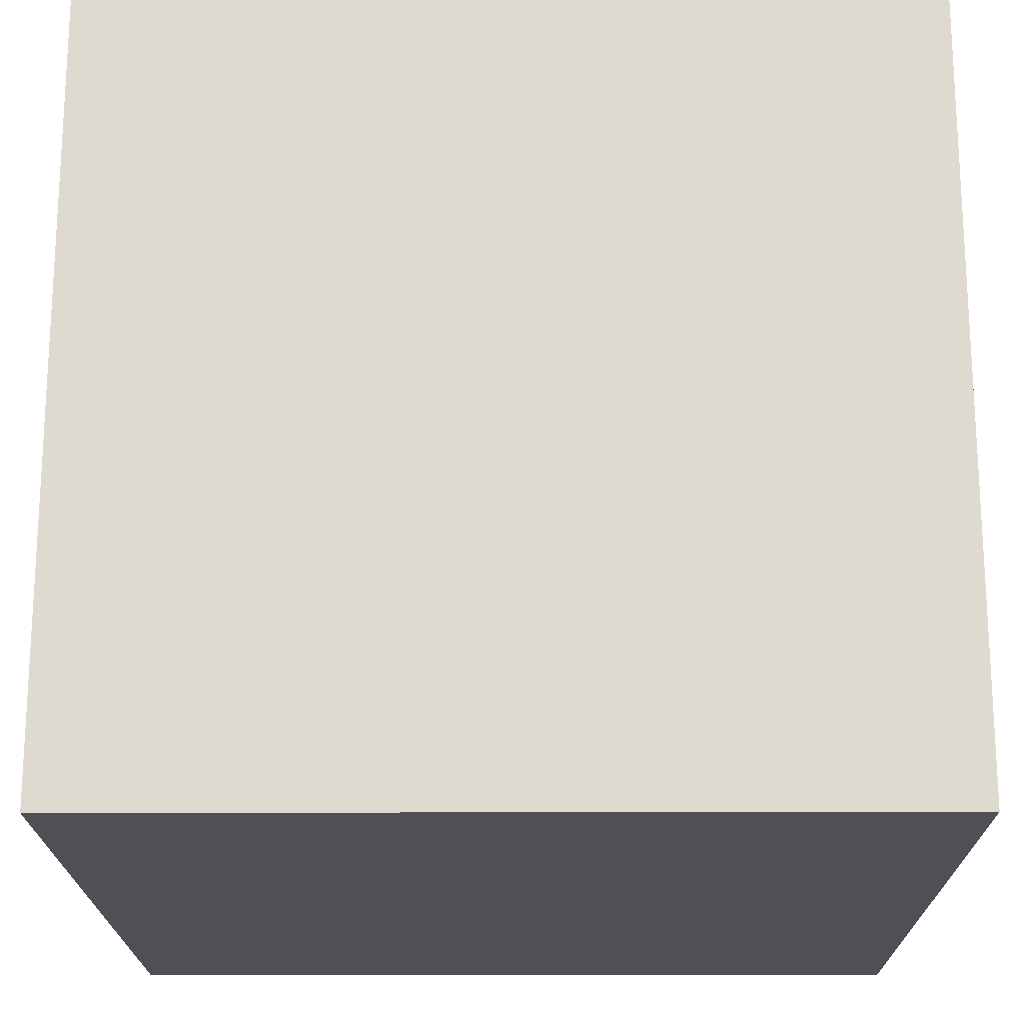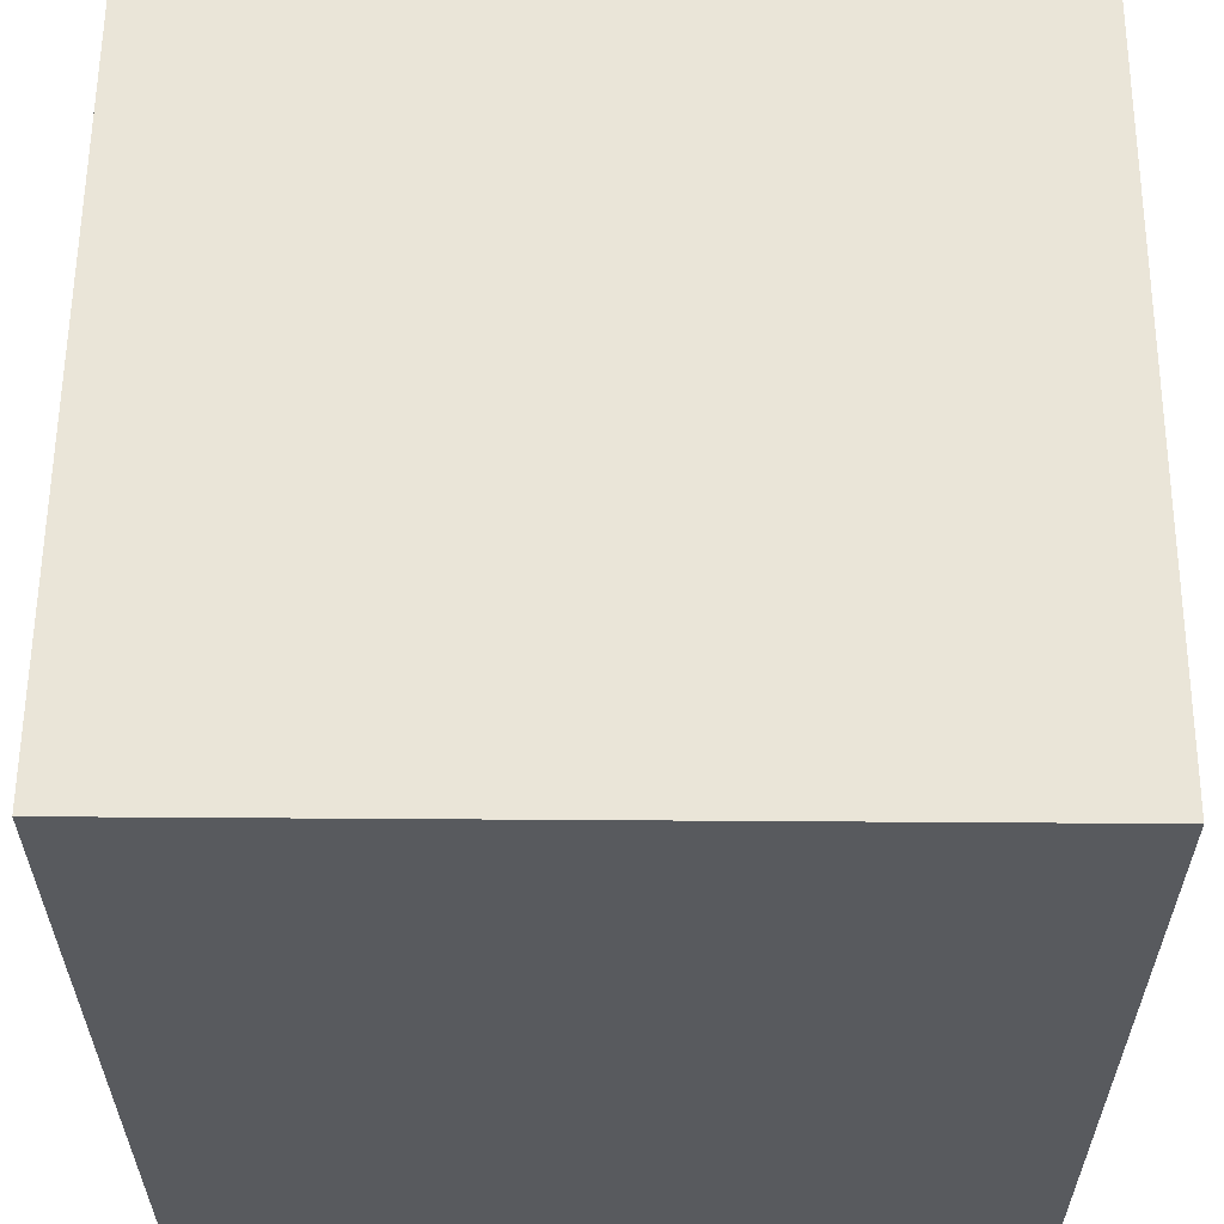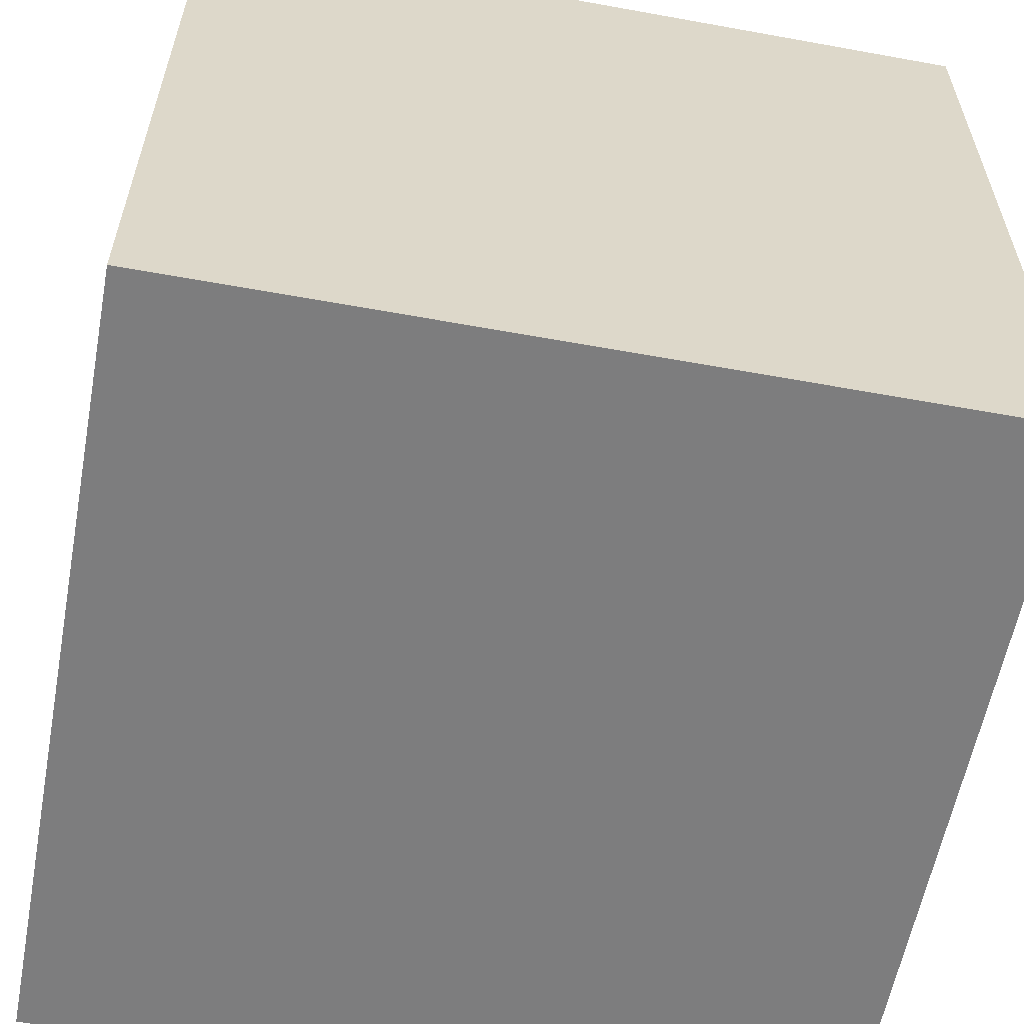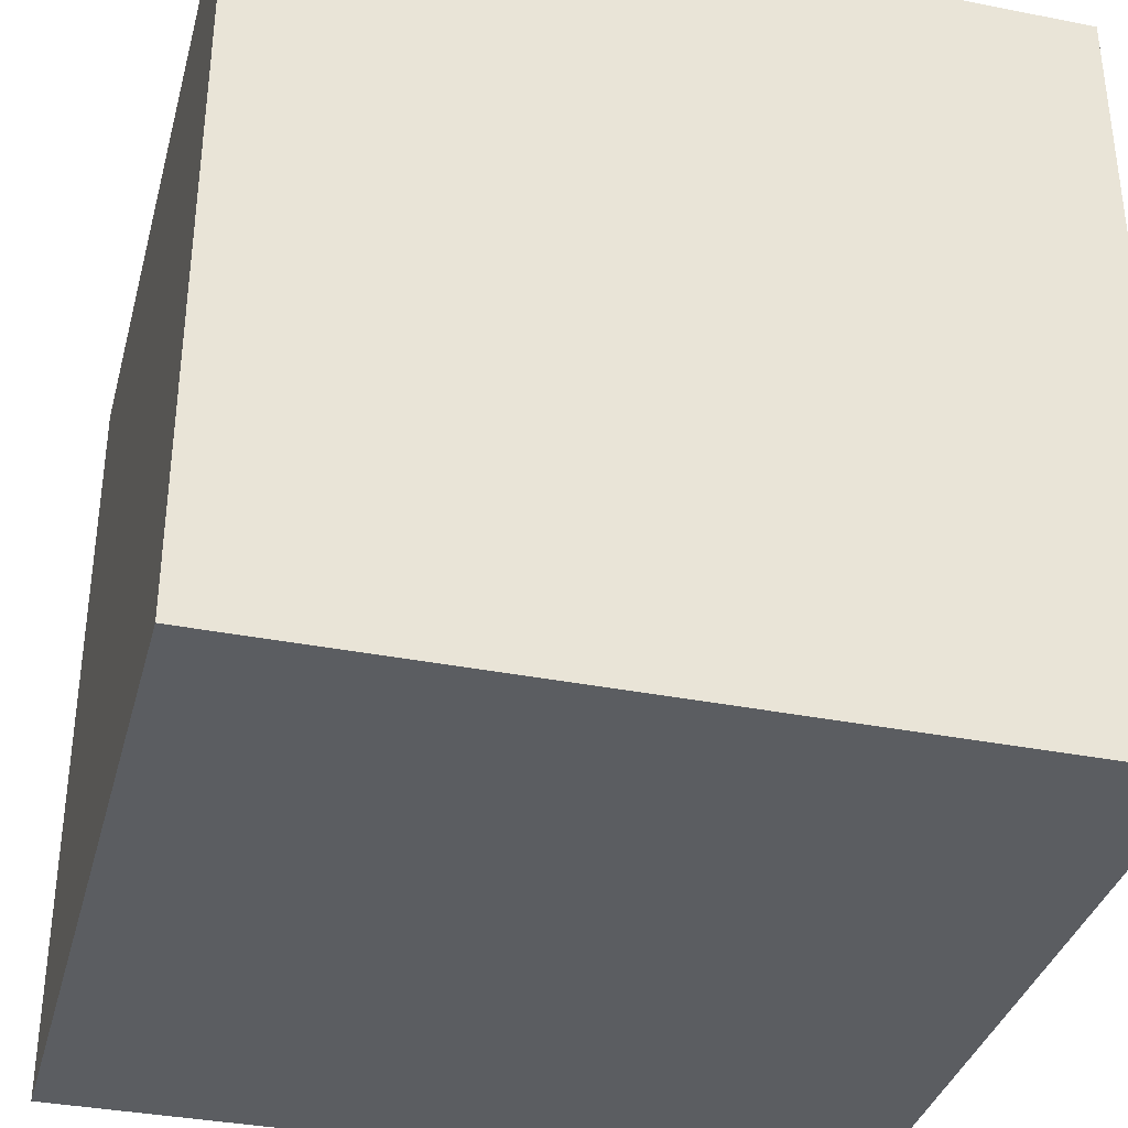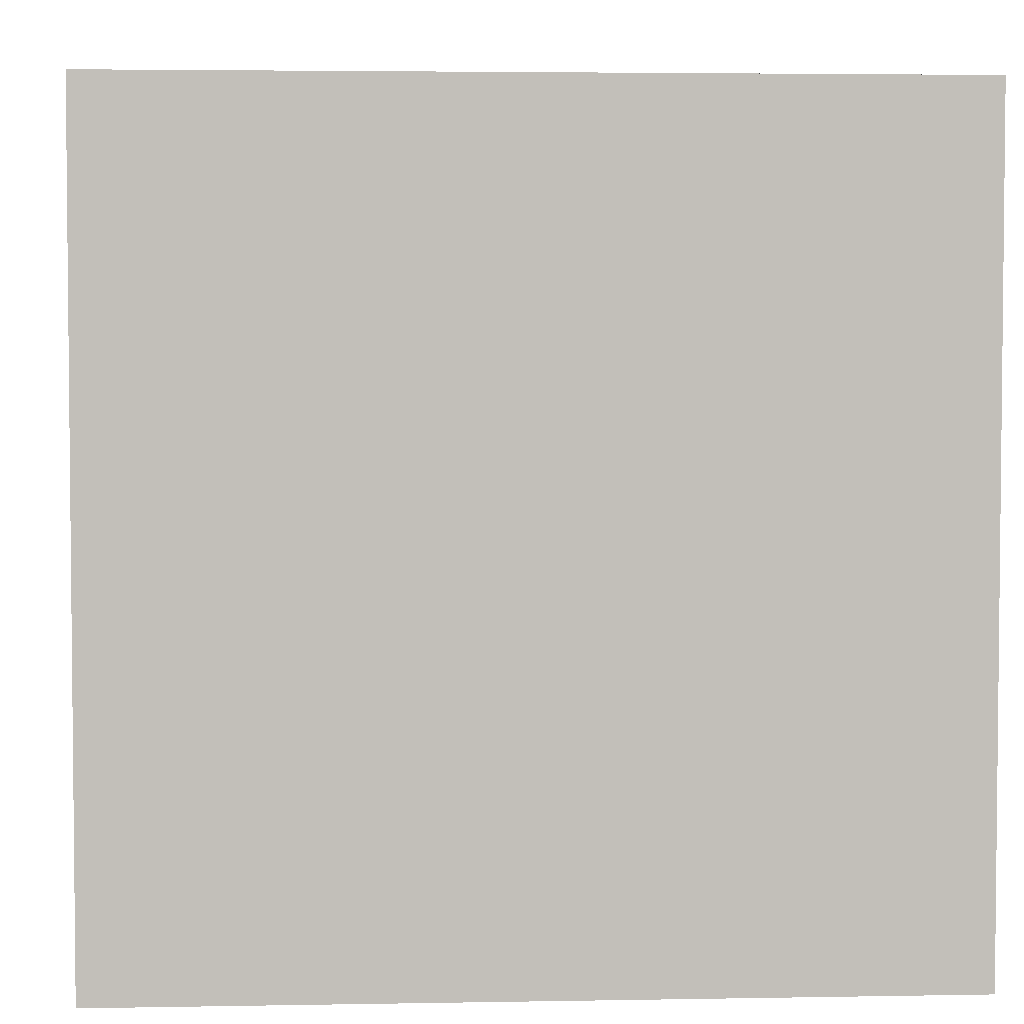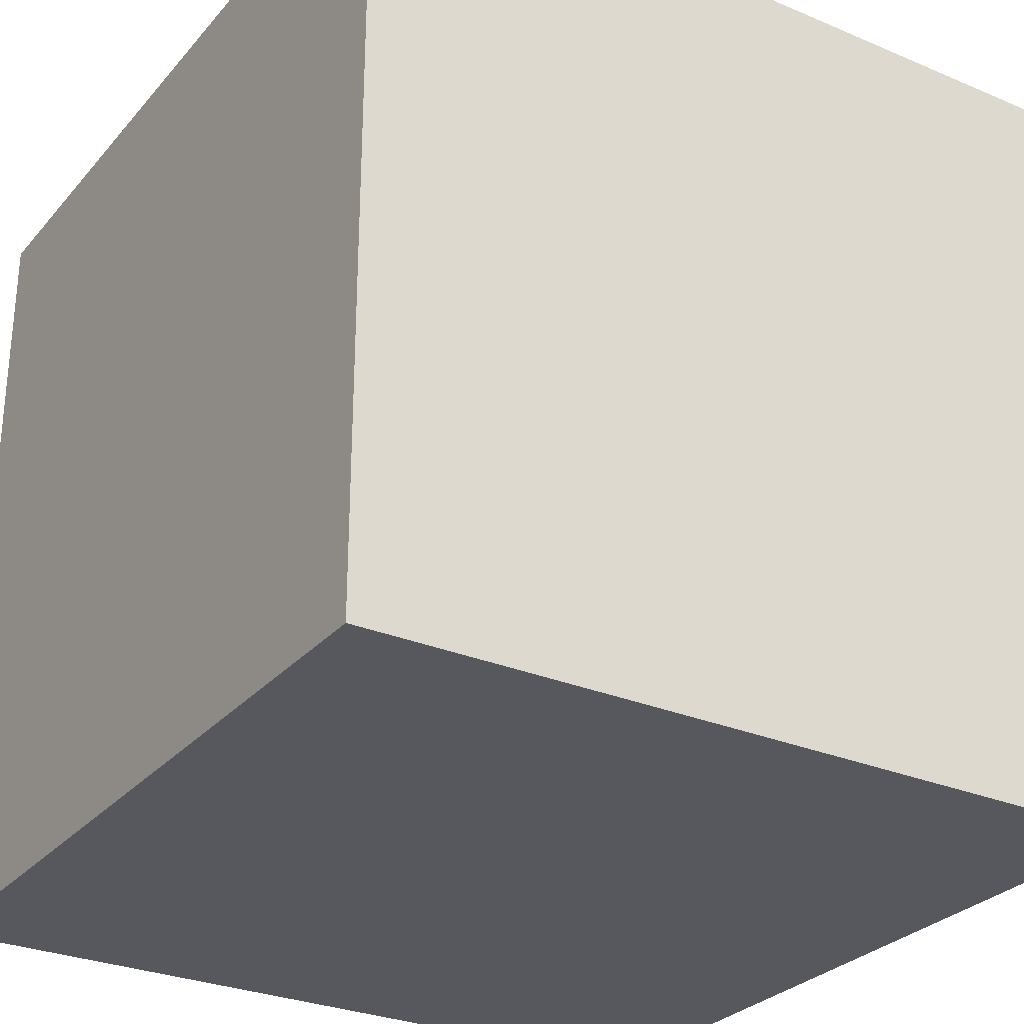
<metadata>
{"format":"obj","ext":"obj","renderer":"f3d","projection":"perspective","resolution":1024,"background":"white","views":[{"elev":-19.3,"azim":-179.7,"up":"+Y"},{"elev":59.3,"azim":0.4,"up":"+Y"},{"elev":-59.1,"azim":79.4,"up":"+Y"},{"elev":-35.6,"azim":165.4,"up":"+Y"},{"elev":3.7,"azim":-3.5,"up":"+Y"},{"elev":-28.9,"azim":147.8,"up":"+Z"}]}
</metadata>
<code>
o hand
v -0.6 -2.6 0.6
v -0.6 -2.6 -0.6
v -0.6 -1.4 0.6
v -0.6 -1.4 -0.6
v 0.6 -2.6 0.6
v 0.6 -2.6 -0.6
v 0.6 -1.4 0.6
v 0.6 -1.4 -0.6
v -0.6 -2.6 0.6
v -0.6 -1.4 0.6
v 0.6 -2.6 0.6
v 0.6 -1.4 0.6
v -0.6 -2.6 -0.6
v -0.6 -1.4 -0.6
v 0.6 -2.6 -0.6
v 0.6 -1.4 -0.6
v -0.6 -2.6 0.6
v 0.6 -2.6 0.6
v -0.6 -2.6 -0.6
v 0.6 -2.6 -0.6
v -0.6 -1.4 0.6
v 0.6 -1.4 0.6
v -0.6 -1.4 -0.6
v 0.6 -1.4 -0.6
f 3 2 1
f 4 2 3
f 5 6 7
f 7 6 8
f 11 10 9
f 12 10 11
f 13 14 15
f 15 14 16
f 19 18 17
f 20 18 19
f 21 22 23
f 23 22 24

</code>
